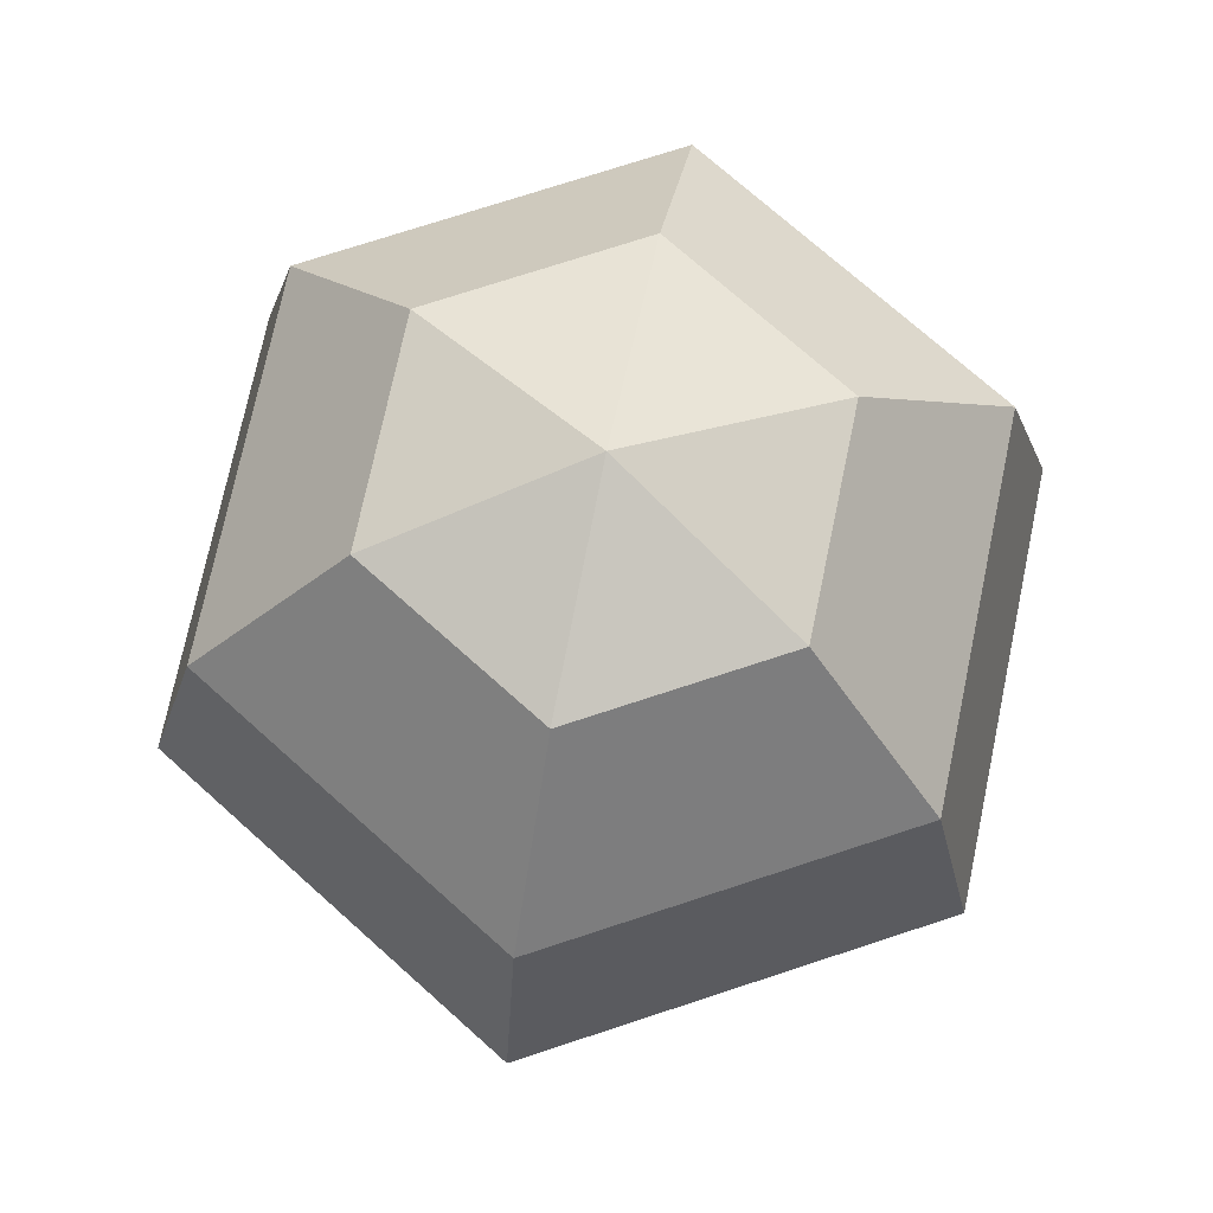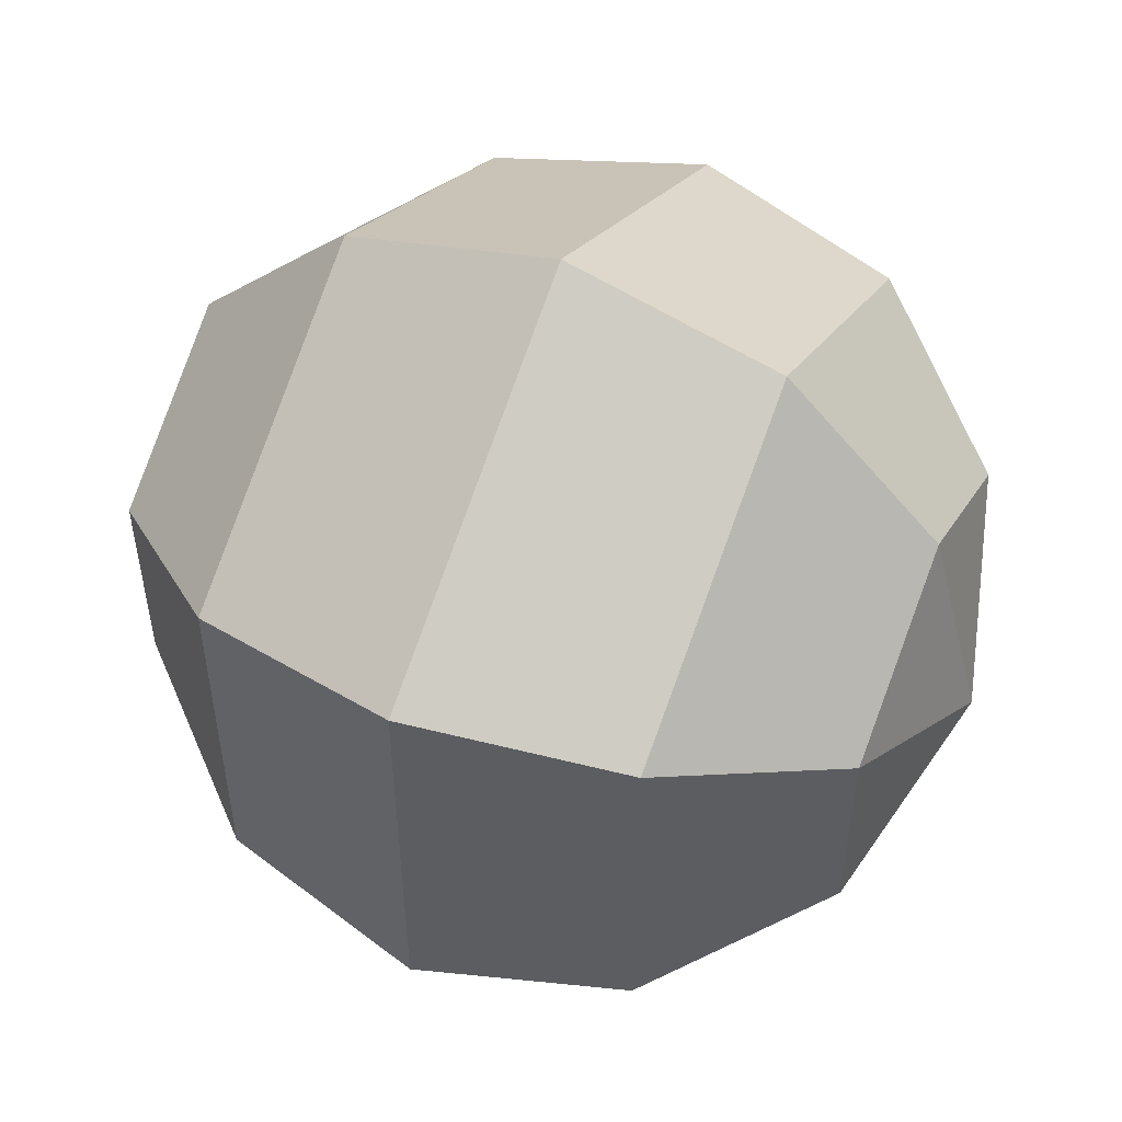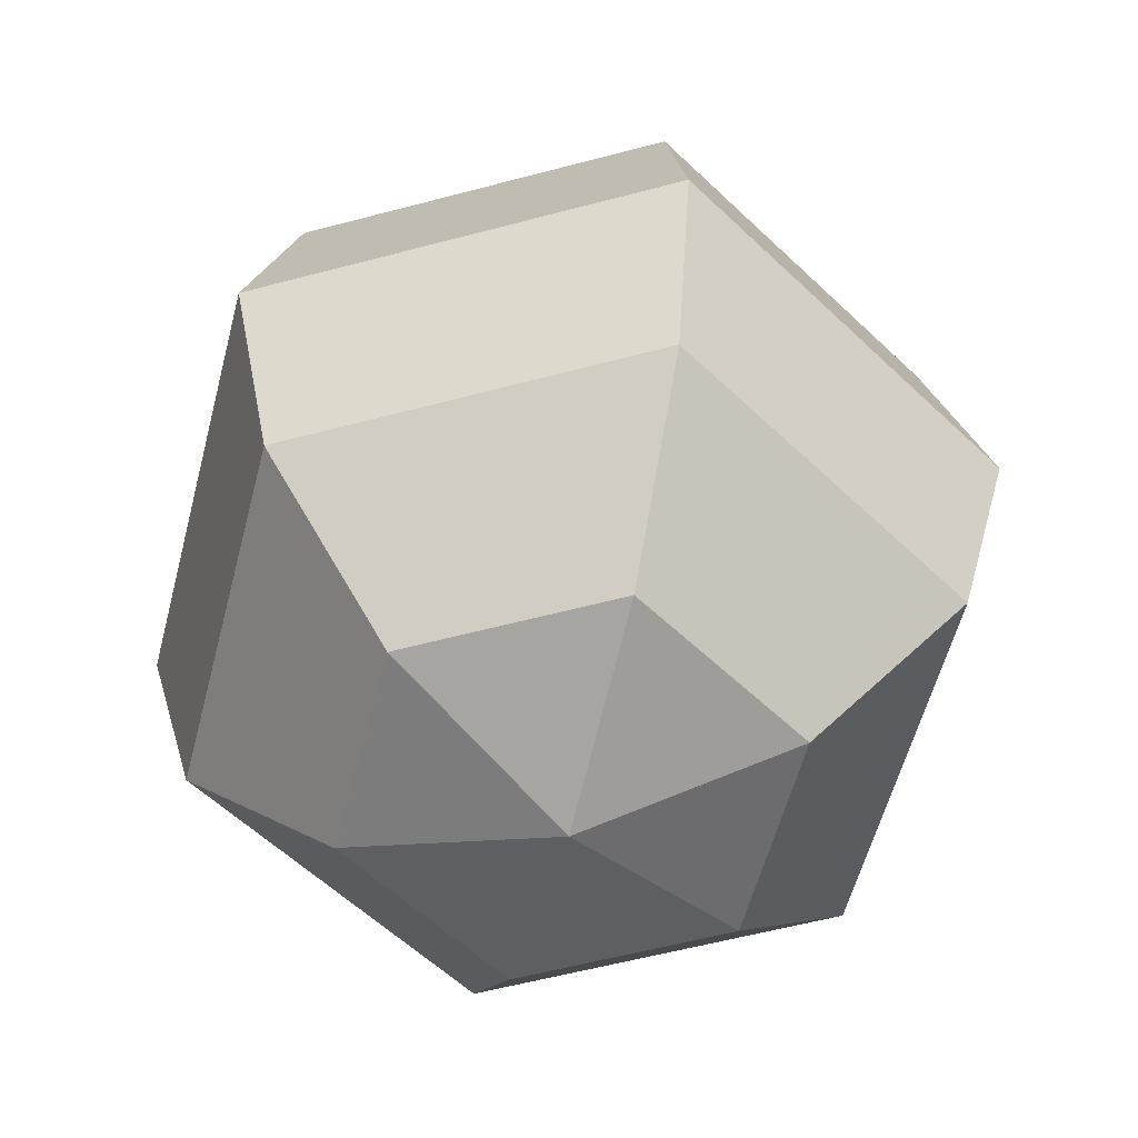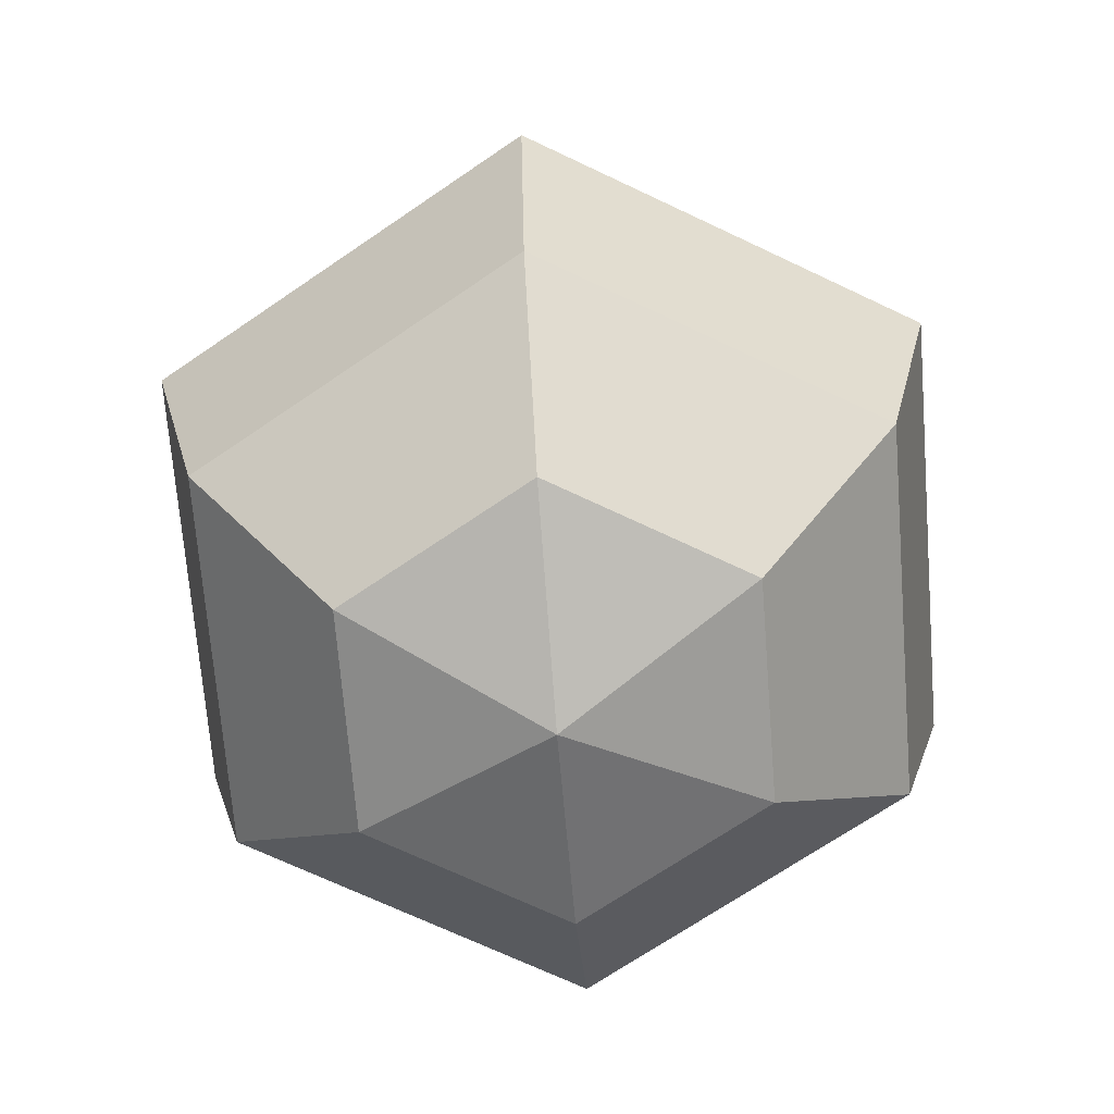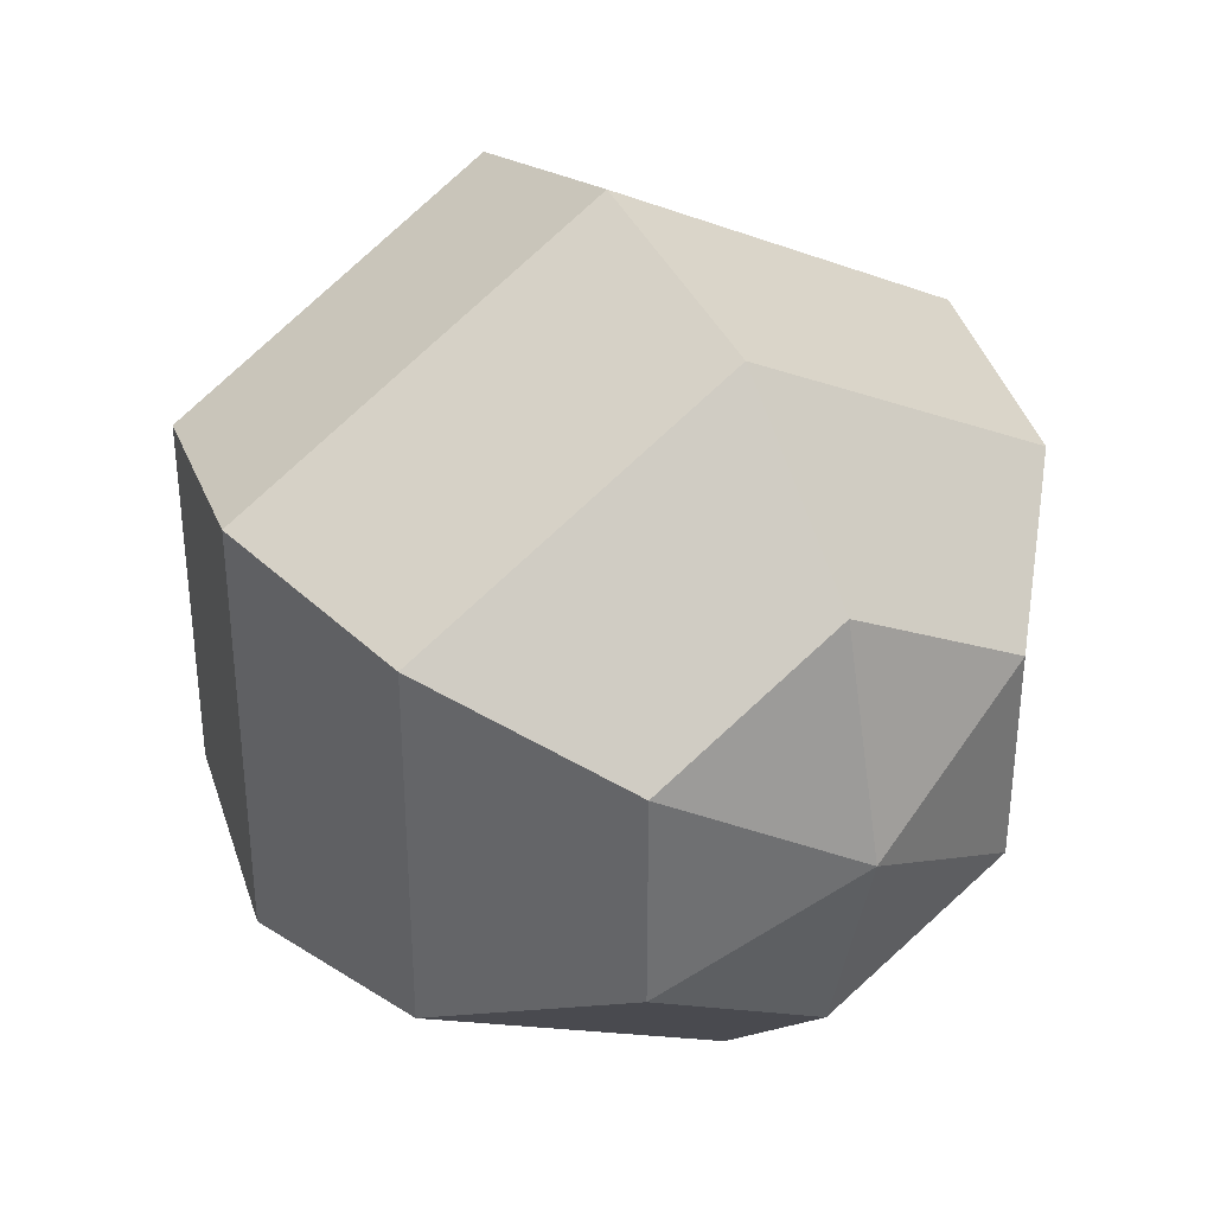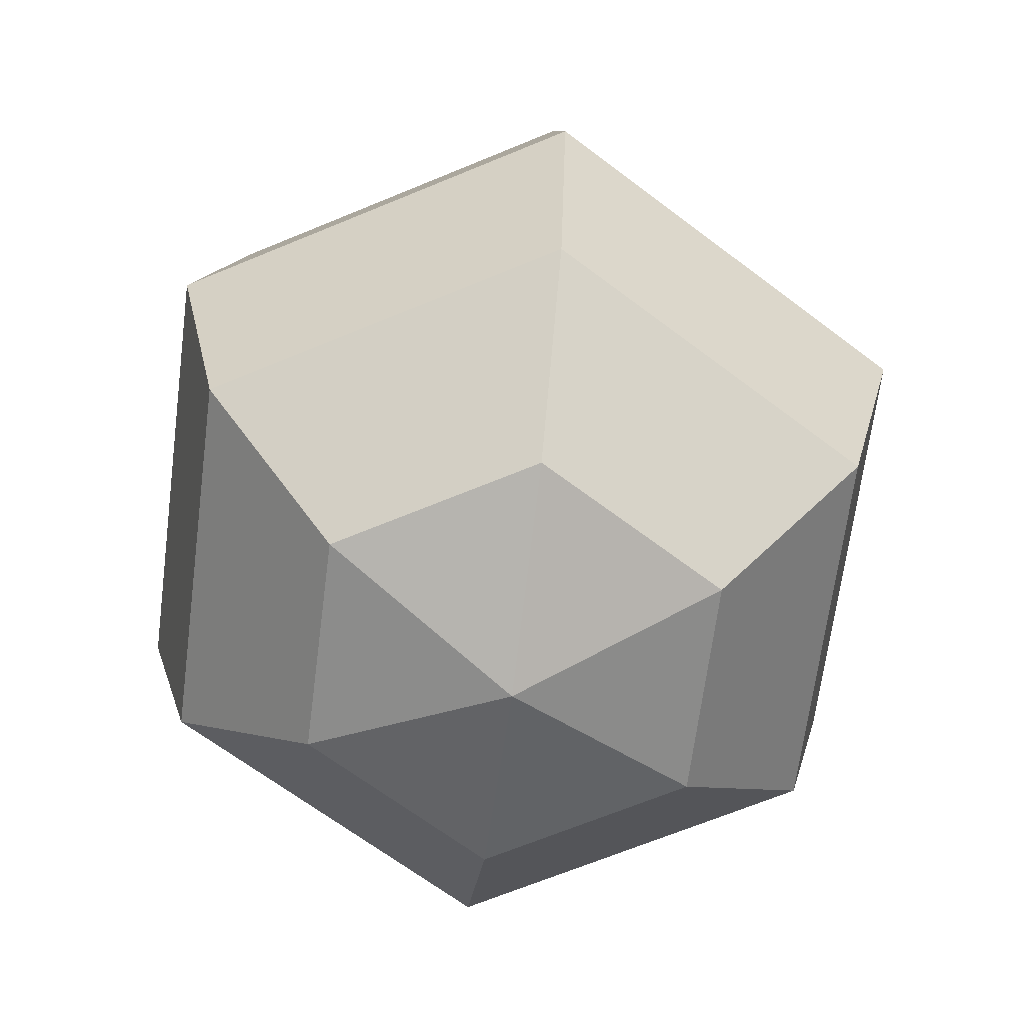
<metadata>
{"format":"obj","ext":"obj","renderer":"f3d","projection":"perspective","resolution":1024,"background":"white","views":[{"elev":73.5,"azim":-168.2,"up":"+Y"},{"elev":52.1,"azim":-66.5,"up":"+Z"},{"elev":-57.9,"azim":-14.6,"up":"+Y"},{"elev":-69.2,"azim":-175.5,"up":"+Y"},{"elev":35.4,"azim":-31.1,"up":"+Z"},{"elev":-66.3,"azim":-127.3,"up":"+Y"}]}
</metadata>
<code>
o Sphere
v 0 0.866 -0.5
v 0 0.5 -0.866
v 0 0 -1
v 0 -0.5 -0.866
v 0 -0.866 -0.5
v 0.433 0.866 -0.25
v 0.75 0.5 -0.433
v 0.866 0 -0.5
v 0.75 -0.5 -0.433
v 0.433 -0.866 -0.25
v 0.433 0.866 0.25
v 0.75 0.5 0.433
v 0.866 0 0.5
v 0.75 -0.5 0.433
v 0.433 -0.866 0.25
v -0 0.866 0.5
v -0 0.5 0.866
v -0 0 1
v -0 -0.5 0.866
v -0 -0.866 0.5
v 0 1 0
v -0.433 0.866 0.25
v -0.75 0.5 0.433
v -0.866 0 0.5
v -0.75 -0.5 0.433
v -0.433 -0.866 0.25
v -0.433 0.866 -0.25
v -0.75 0.5 -0.433
v -0.866 0 -0.5
v -0.75 -0.5 -0.433
v -0.433 -0.866 -0.25
v 0 -1 0
f 3 9 4
f 1 7 2
f 4 10 5
f 3 7 8
f 1 21 6
f 32 5 10
f 10 14 15
f 7 13 8
f 6 21 11
f 32 10 15
f 8 14 9
f 6 12 7
f 14 20 15
f 13 17 18
f 11 21 16
f 32 15 20
f 13 19 14
f 11 17 12
f 19 26 20
f 17 24 18
f 16 21 22
f 32 20 26
f 18 25 19
f 16 23 17
f 23 29 24
f 22 21 27
f 32 26 31
f 25 29 30
f 22 28 23
f 25 31 26
f 27 21 1
f 32 31 5
f 29 4 30
f 27 2 28
f 30 5 31
f 29 2 3
f 3 8 9
f 1 6 7
f 4 9 10
f 3 2 7
f 10 9 14
f 7 12 13
f 8 13 14
f 6 11 12
f 14 19 20
f 13 12 17
f 13 18 19
f 11 16 17
f 19 25 26
f 17 23 24
f 18 24 25
f 16 22 23
f 23 28 29
f 25 24 29
f 22 27 28
f 25 30 31
f 29 3 4
f 27 1 2
f 30 4 5
f 29 28 2

</code>
